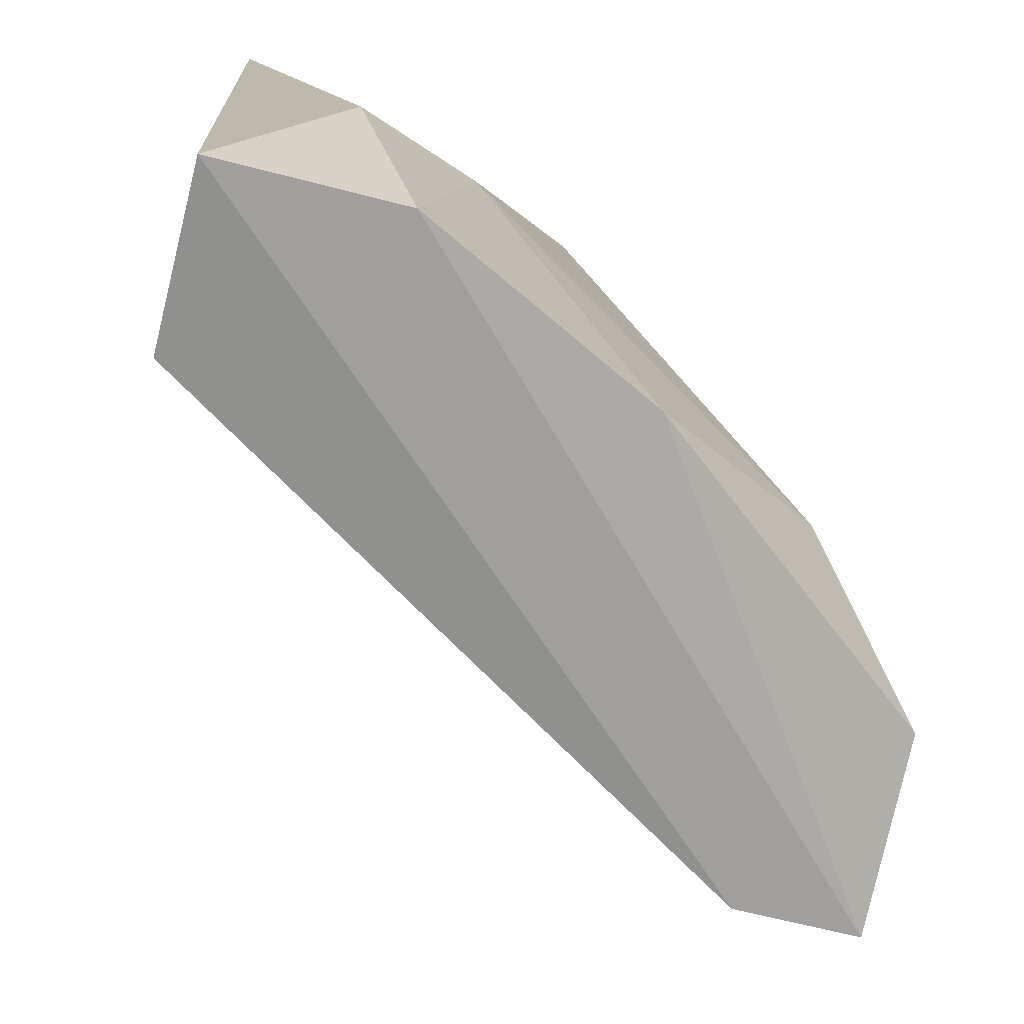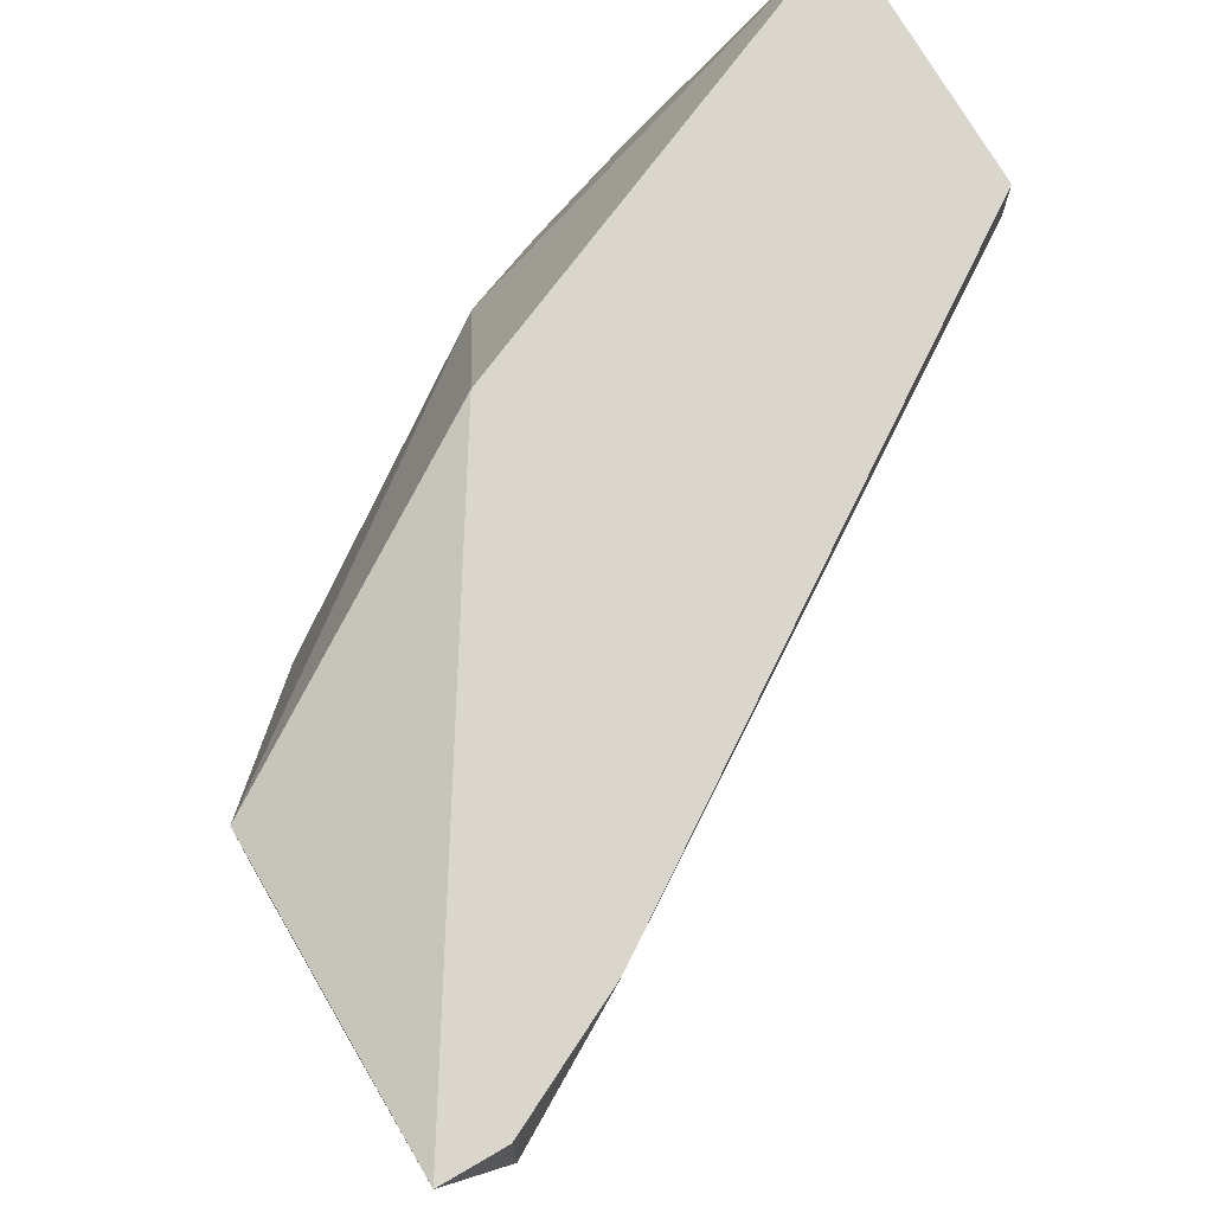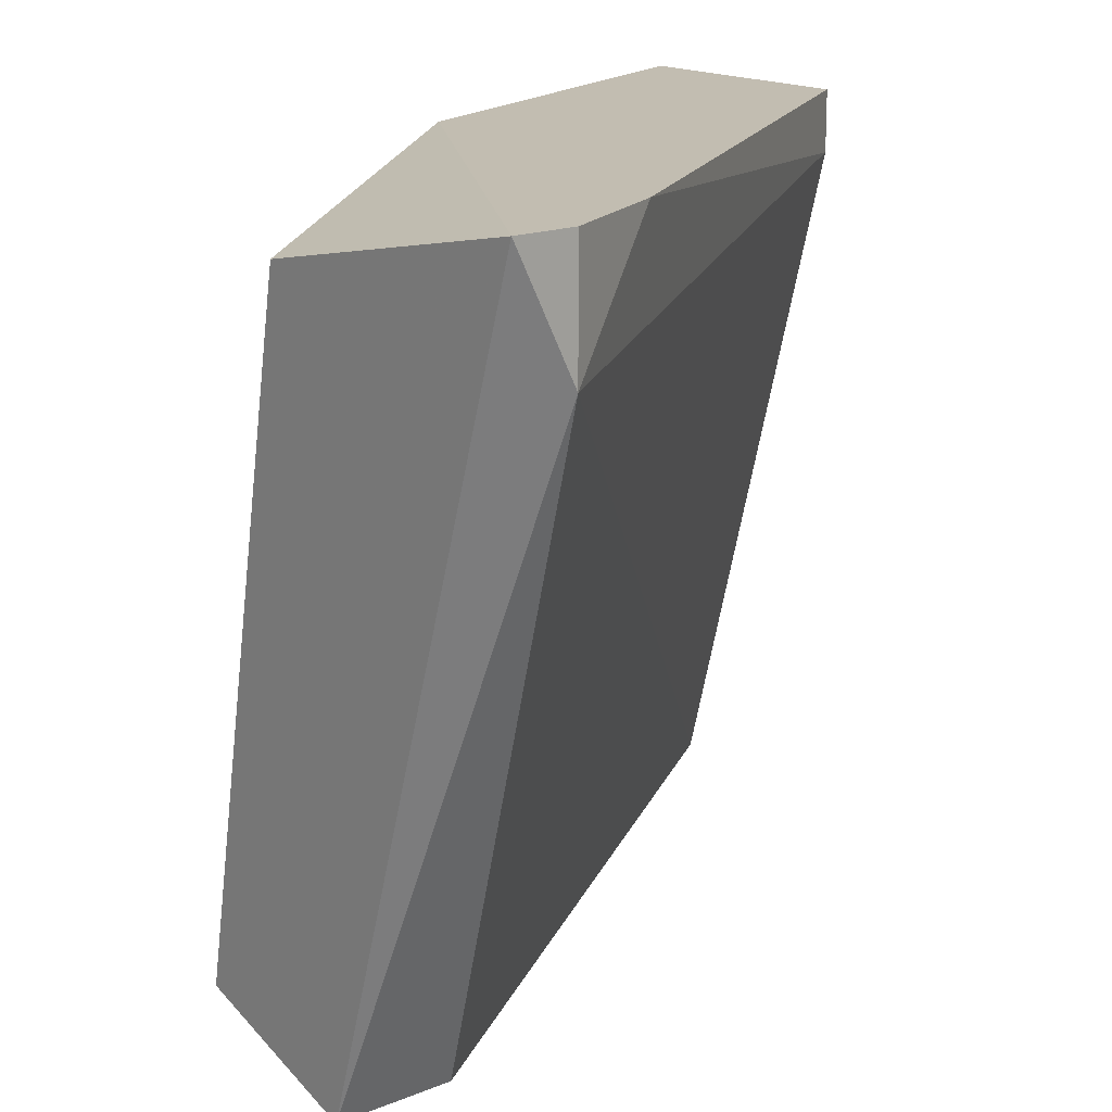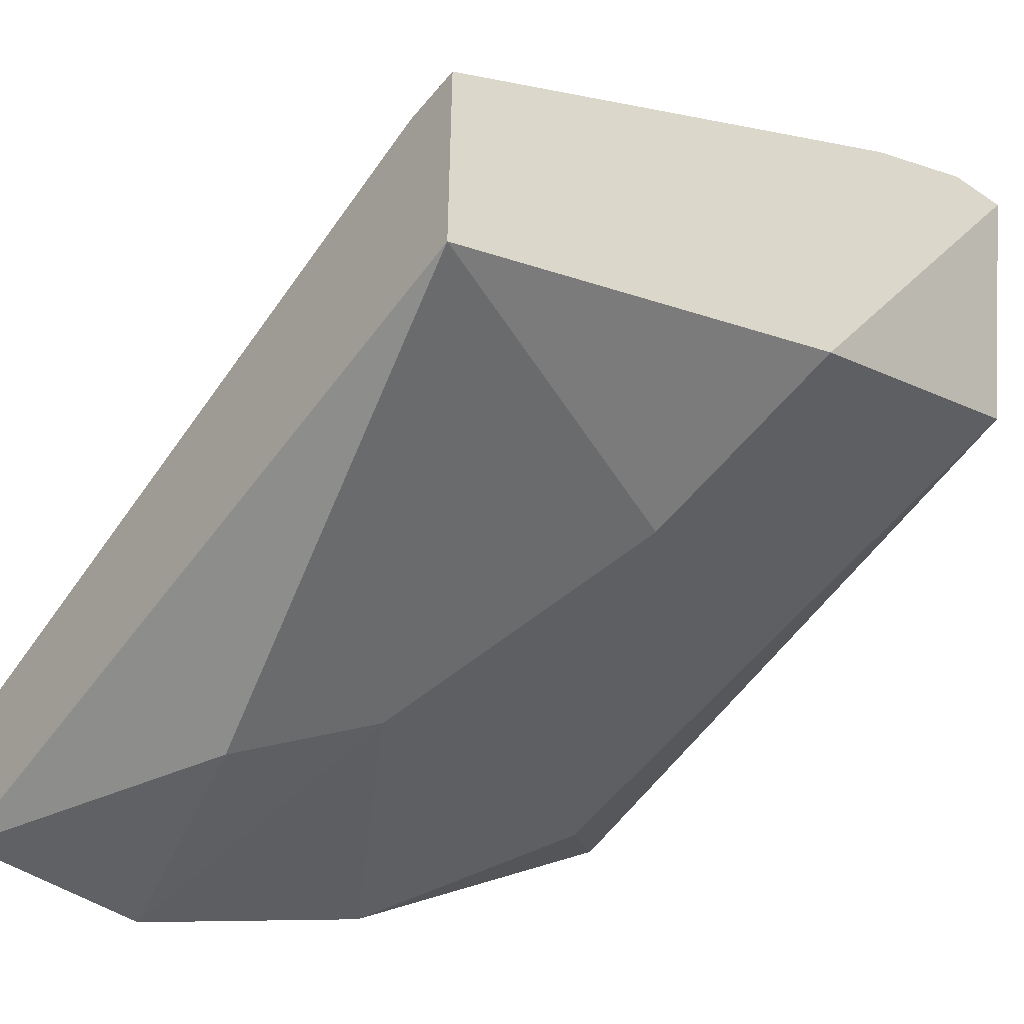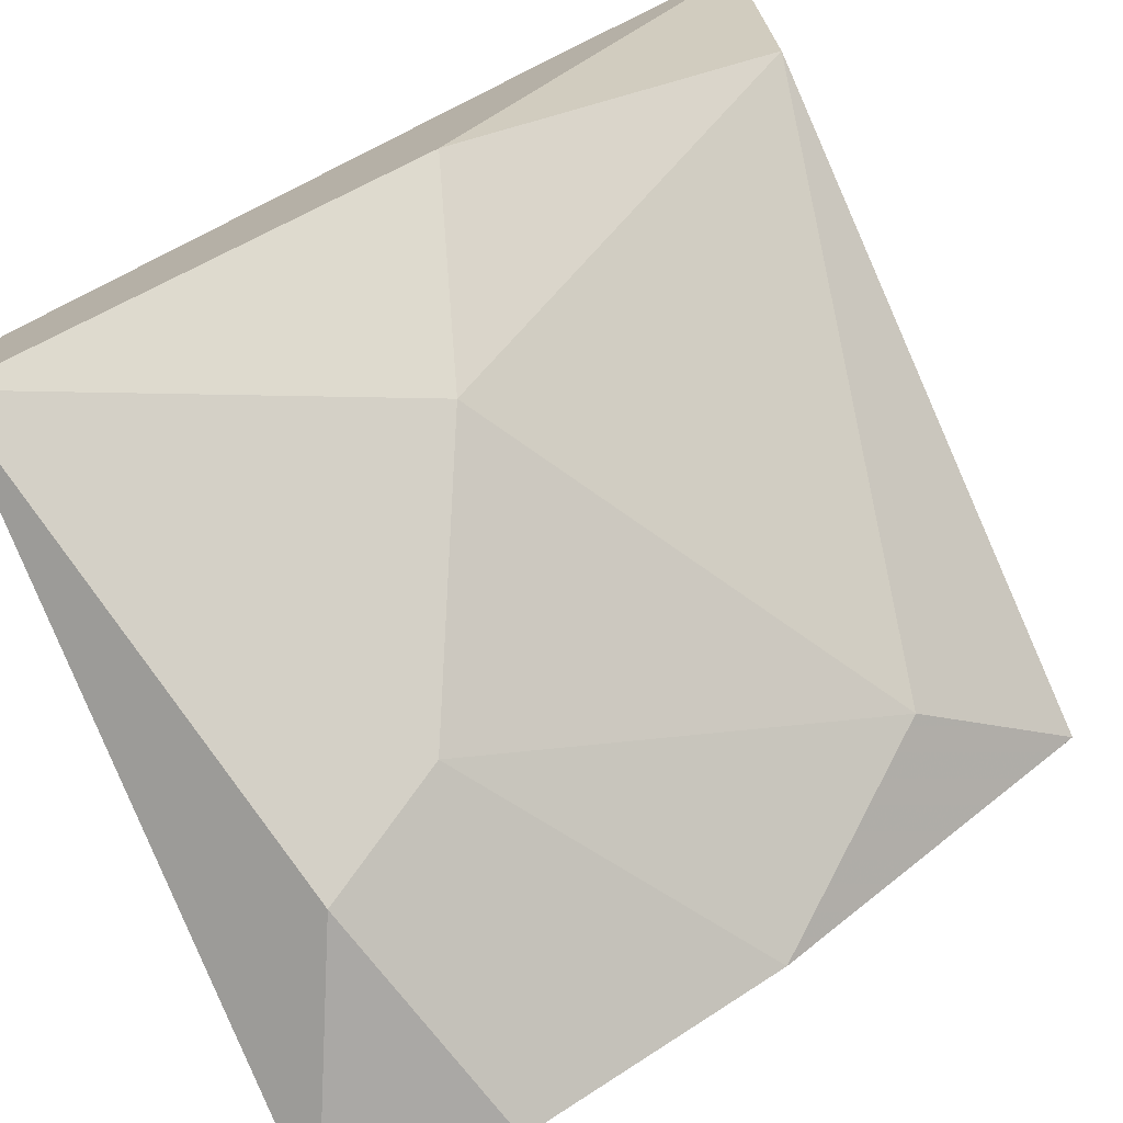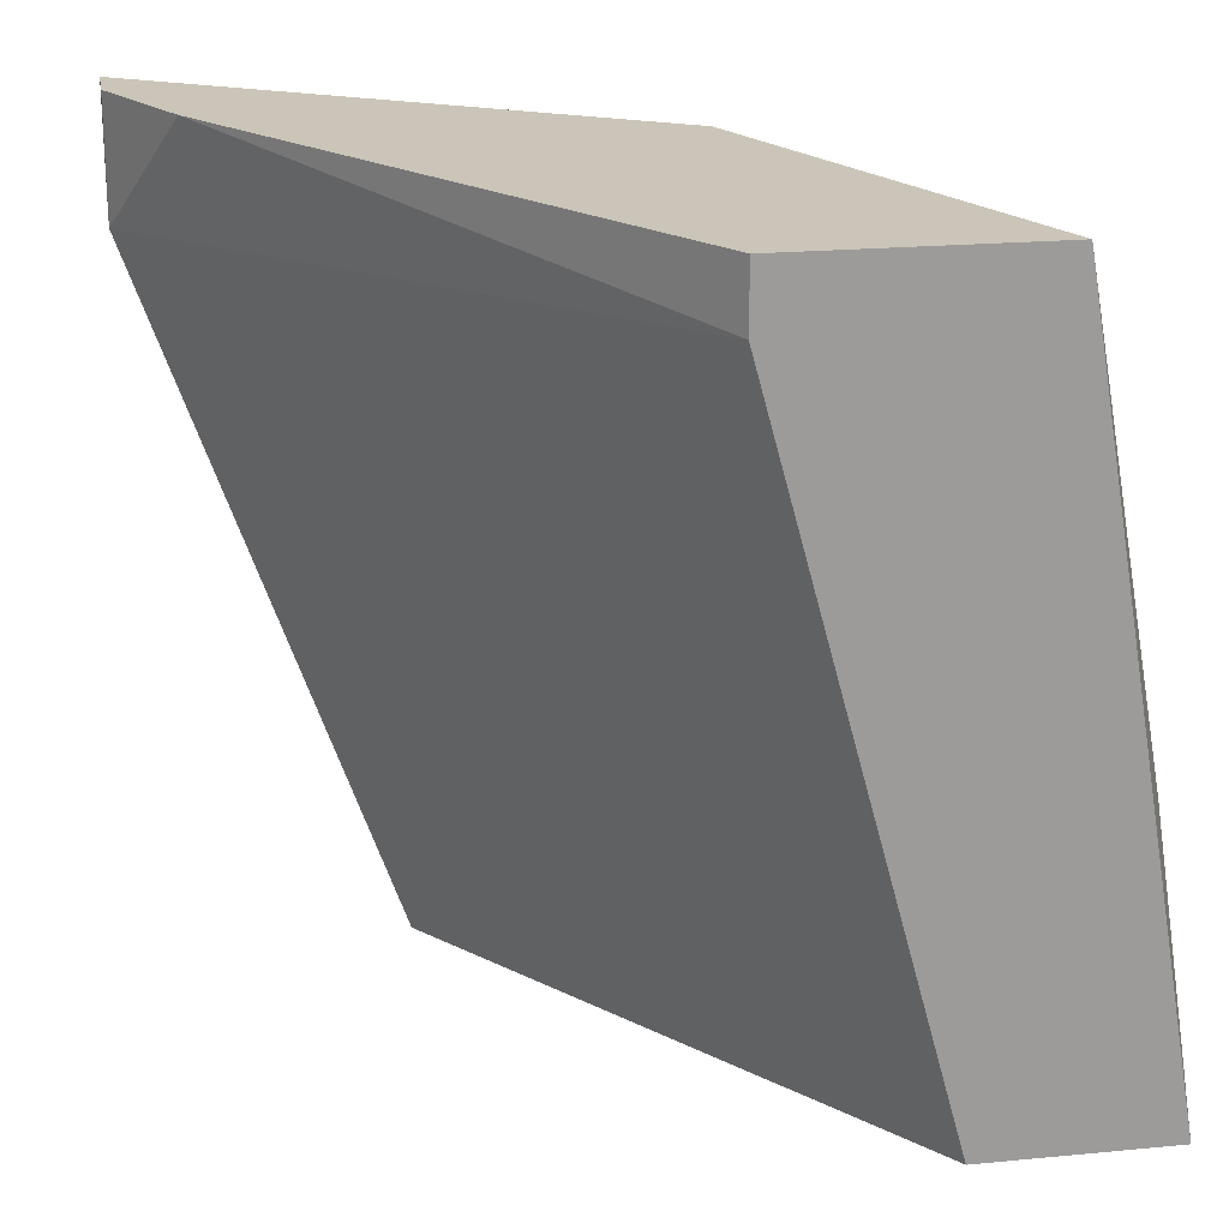
<metadata>
{"format":"obj","ext":"obj","renderer":"f3d","projection":"perspective","resolution":1024,"background":"white","views":[{"elev":-65.0,"azim":165.4,"up":"+Y"},{"elev":73.6,"azim":-30.2,"up":"+Y"},{"elev":16.8,"azim":-39.4,"up":"+Y"},{"elev":-47.7,"azim":142.7,"up":"+Z"},{"elev":-75.2,"azim":-156.2,"up":"+Z"},{"elev":20.5,"azim":80.1,"up":"+Y"}]}
</metadata>
<code>
v 0.02048 -0.002252 -0.02672
v 0.02118 -0.00579 -0.02743
v 0.01553 0.001283 -0.01823
v 0.01553 0.002698 -0.01823
v 0.01482 -0.006497 -0.02106
v 0.01482 -0.00579 -0.02318
v 0.01482 0.00199 -0.02177
v 0.01482 0.002698 -0.01823
v 0.01623 -0.004375 -0.0246
v 0.01623 -0.006497 -0.02106
v 0.0233 -0.00579 -0.02743
v 0.0233 -0.00579 -0.0253
v 0.0233 0.00199 -0.02318
v 0.0233 0.002698 -0.02601
v 0.0233 0.002698 -0.02318
v 0.01694 0.002698 -0.01894
v 0.01906 0.000575 -0.0253
v 0.02189 -0.00296 -0.02743
v 0.01835 -0.00579 -0.02601
v 0.01835 0.002698 -0.02389
f 1 18 2
f 4 16 14
f 14 16 15
f 12 14 15
f 12 10 11
f 14 12 11
f 7 6 5
f 11 10 5
f 6 19 5
f 4 14 20
f 16 4 3
f 10 12 3
f 5 10 3
f 6 7 9
f 1 19 9
f 19 6 9
f 7 5 8
f 4 20 8
f 20 7 8
f 3 4 8
f 5 3 8
f 20 14 17
f 7 20 17
f 9 7 17
f 1 9 17
f 14 11 18
f 1 17 18
f 17 14 18
f 15 16 13
f 12 15 13
f 16 3 13
f 3 12 13
f 19 1 2
f 11 5 2
f 5 19 2
f 18 11 2

</code>
